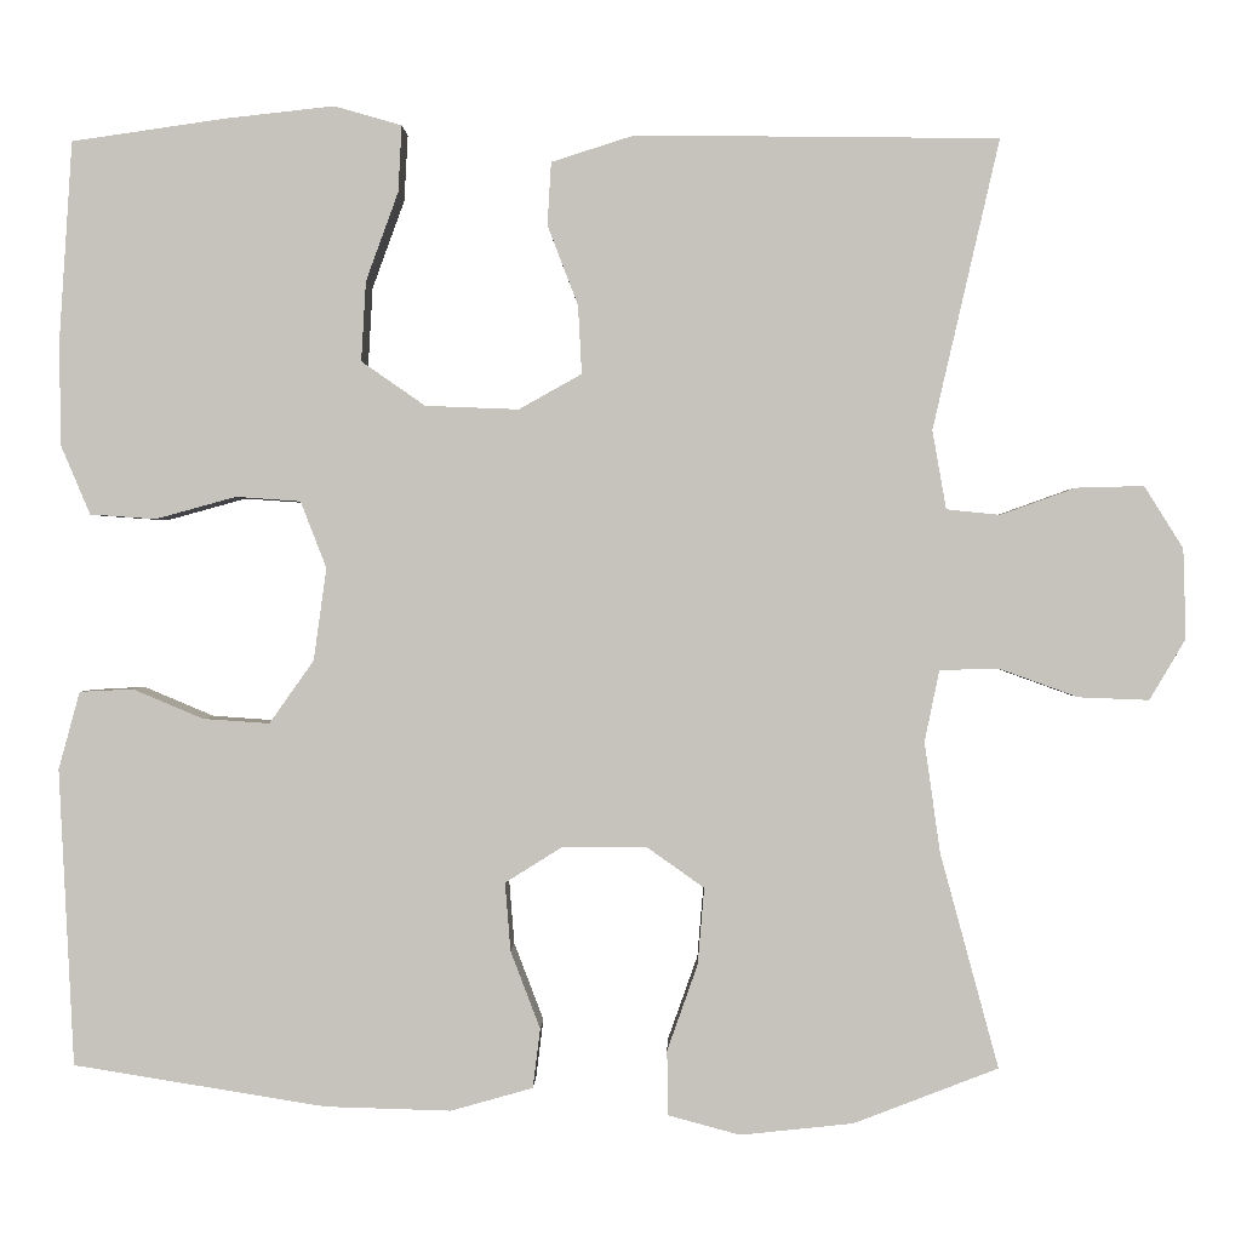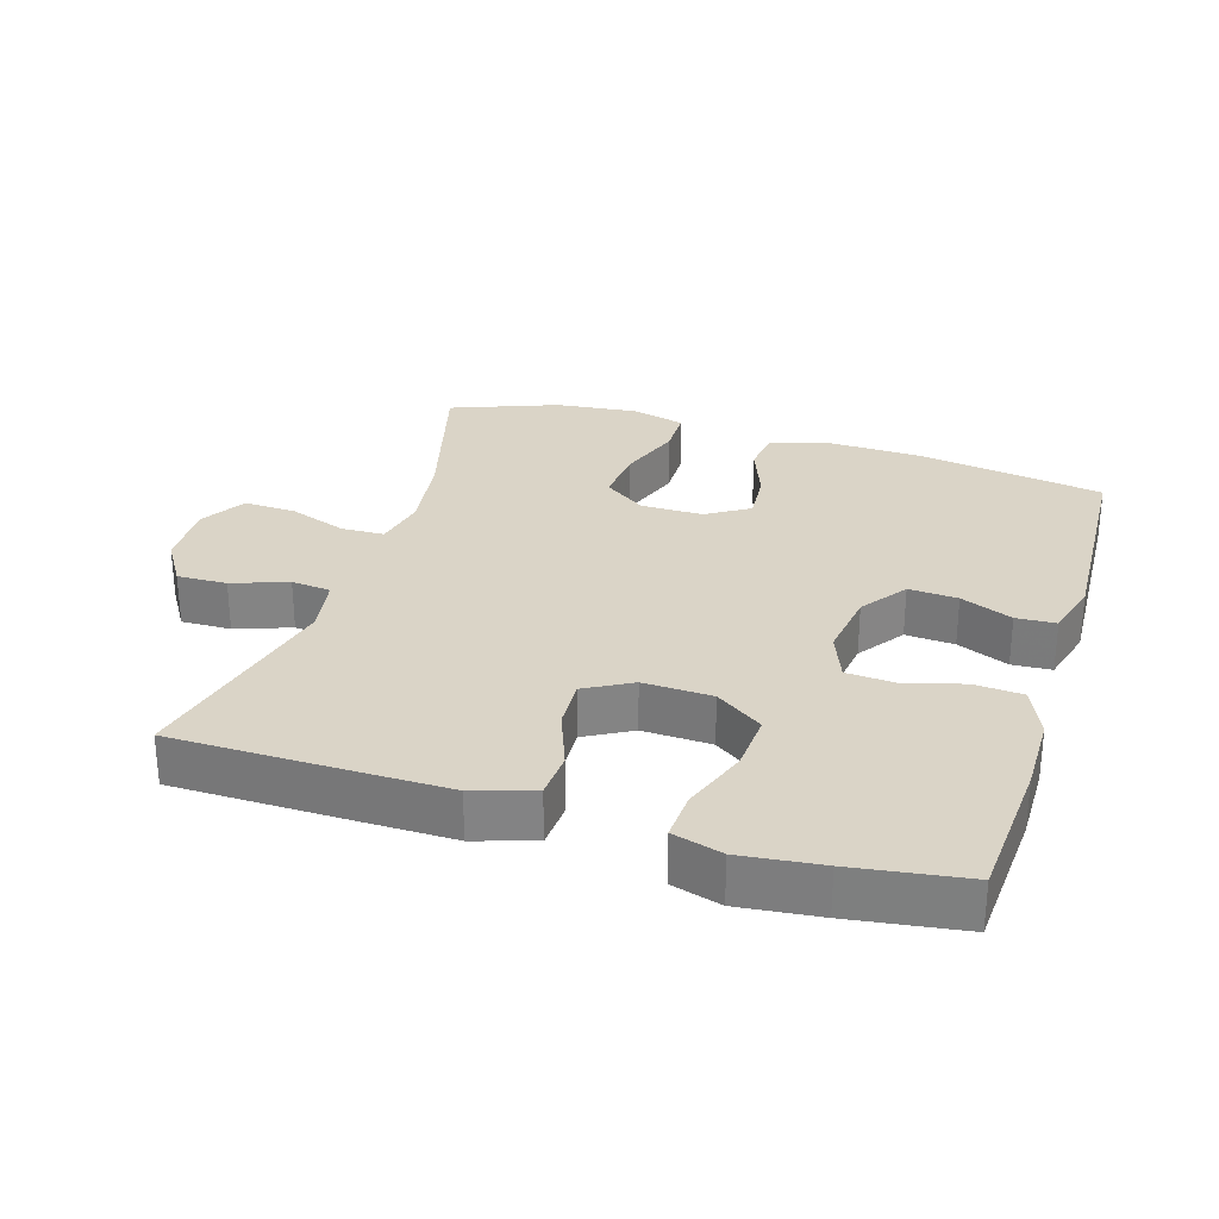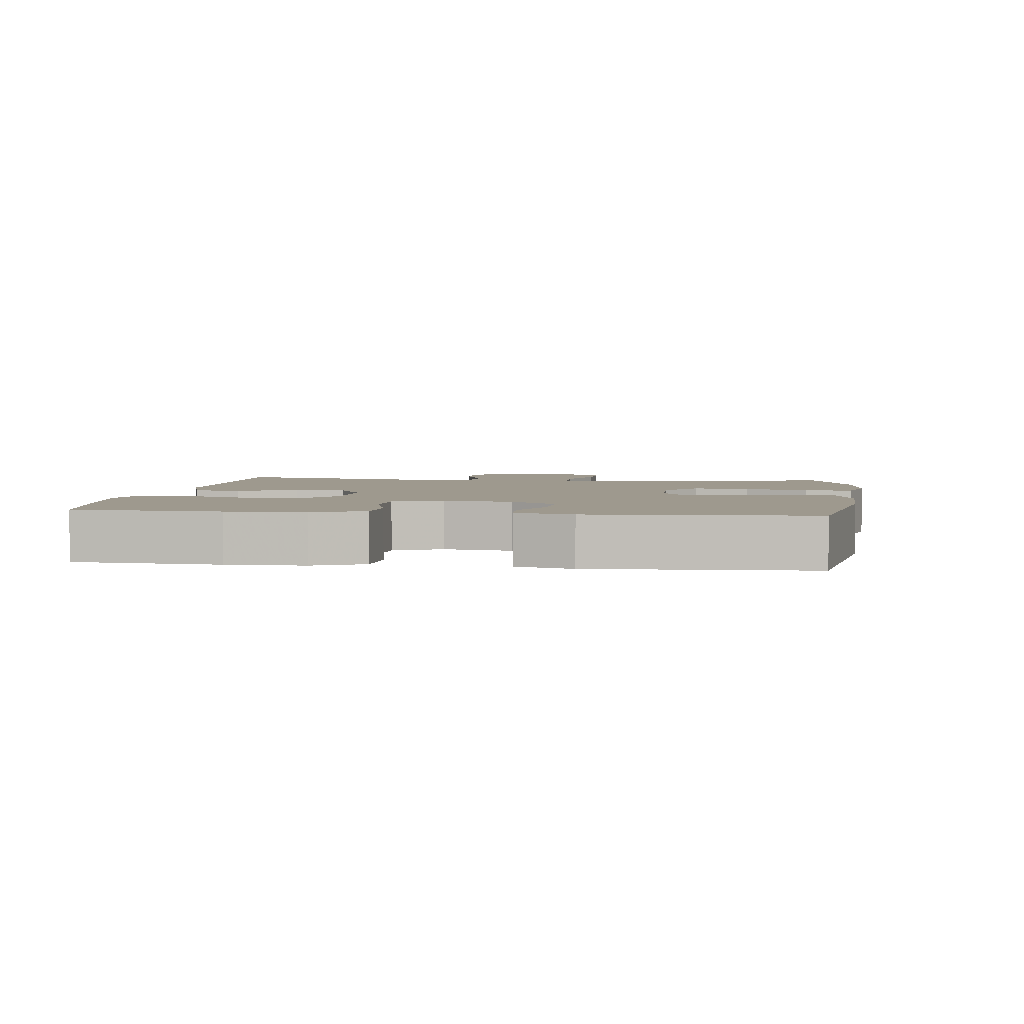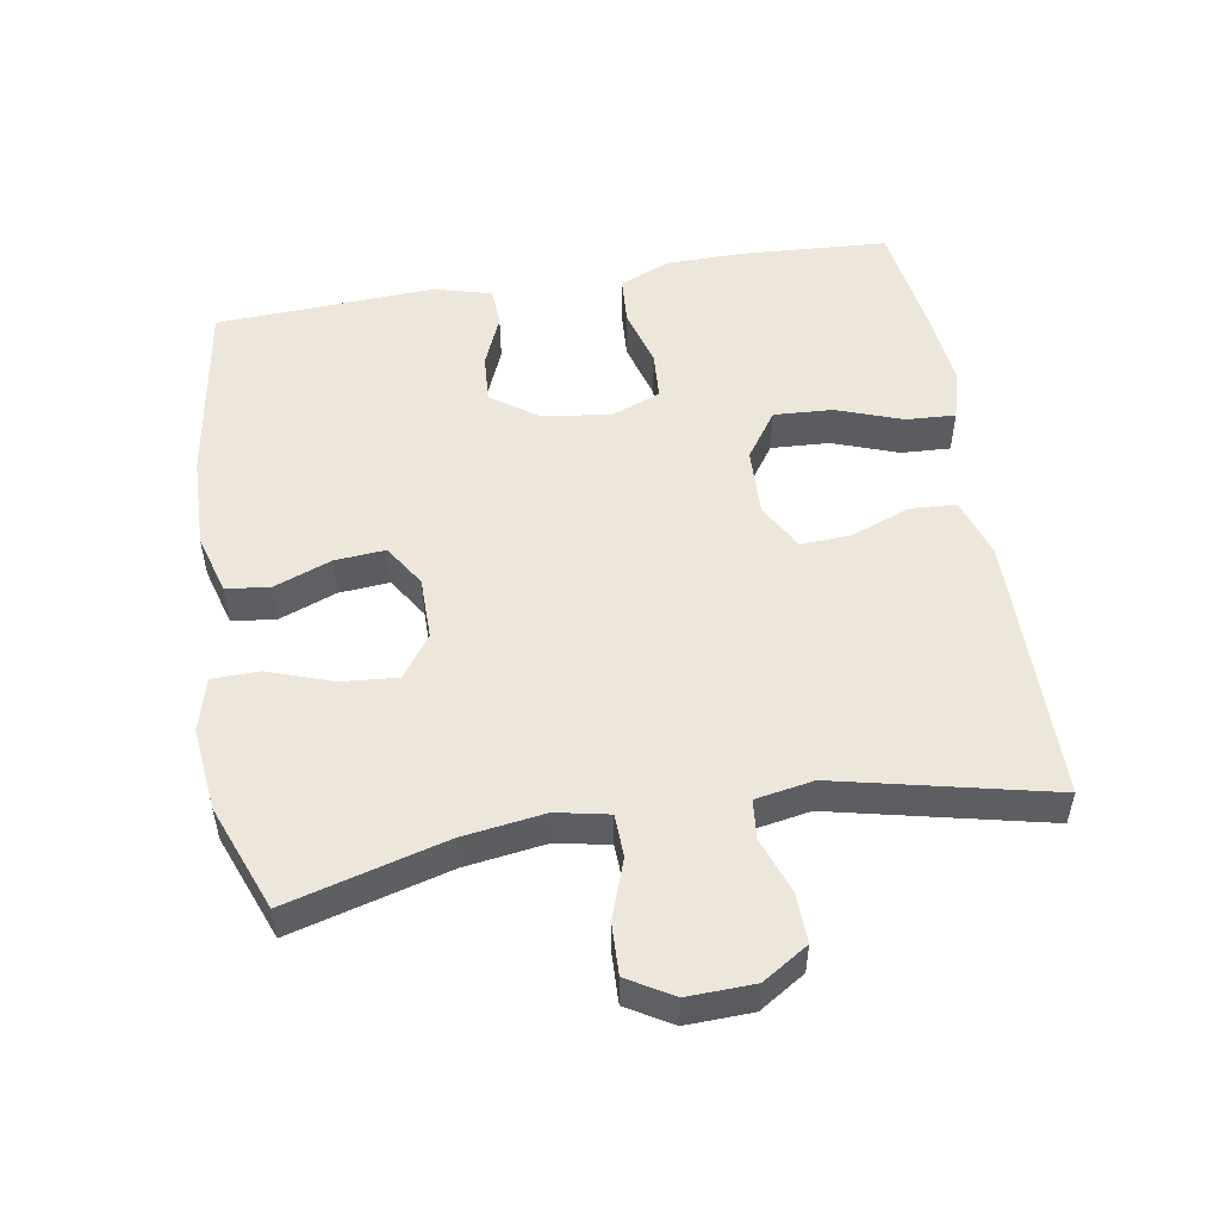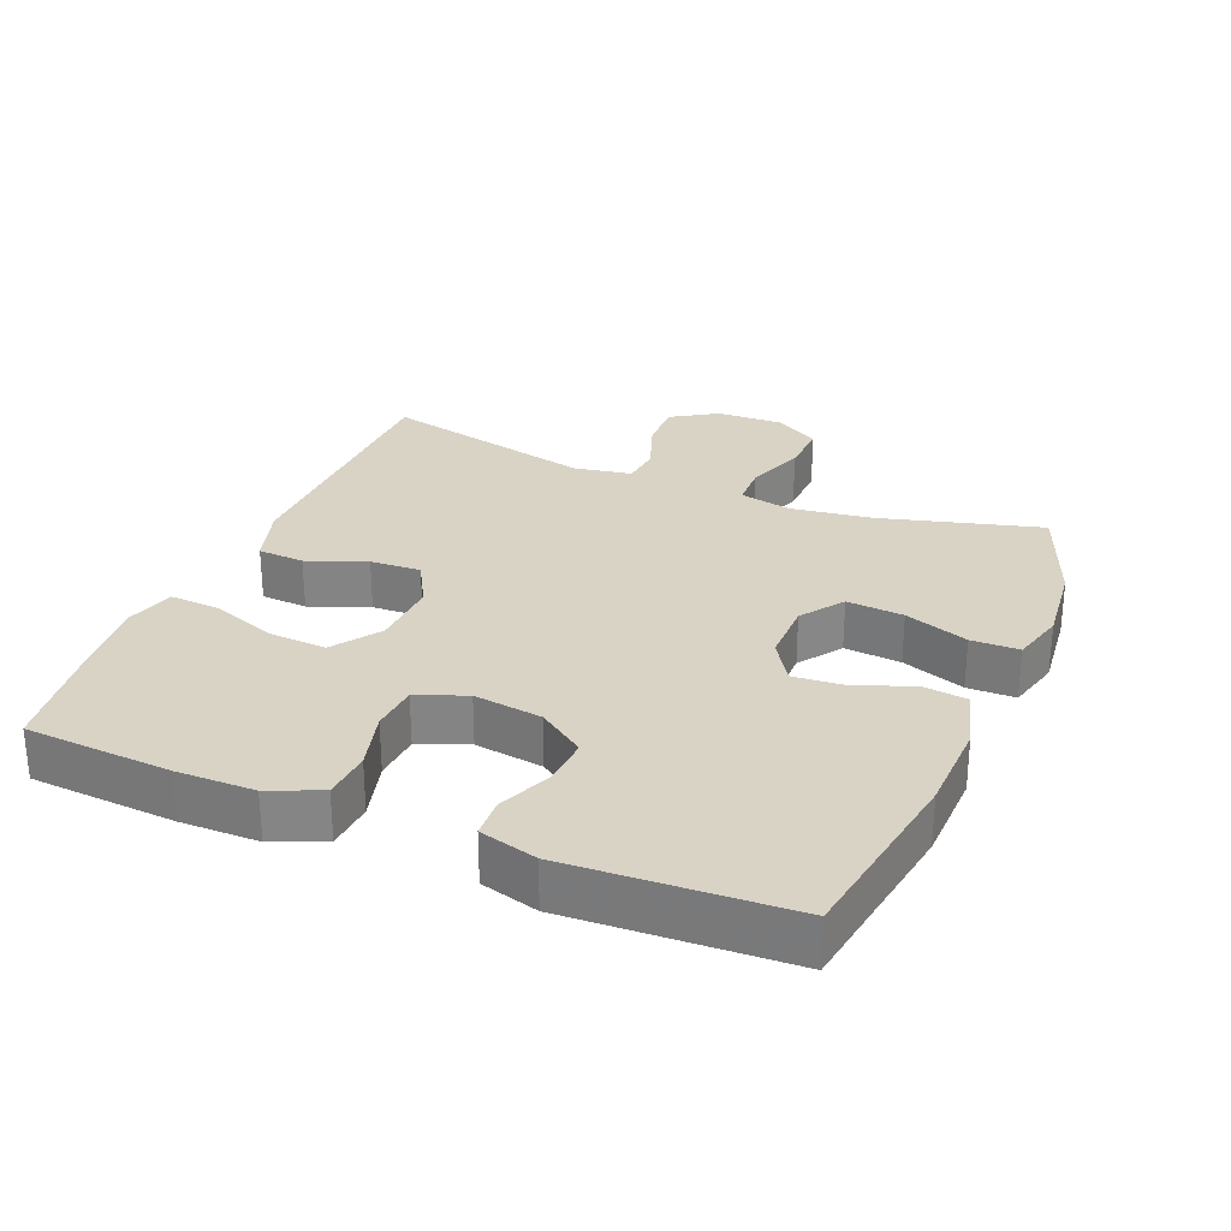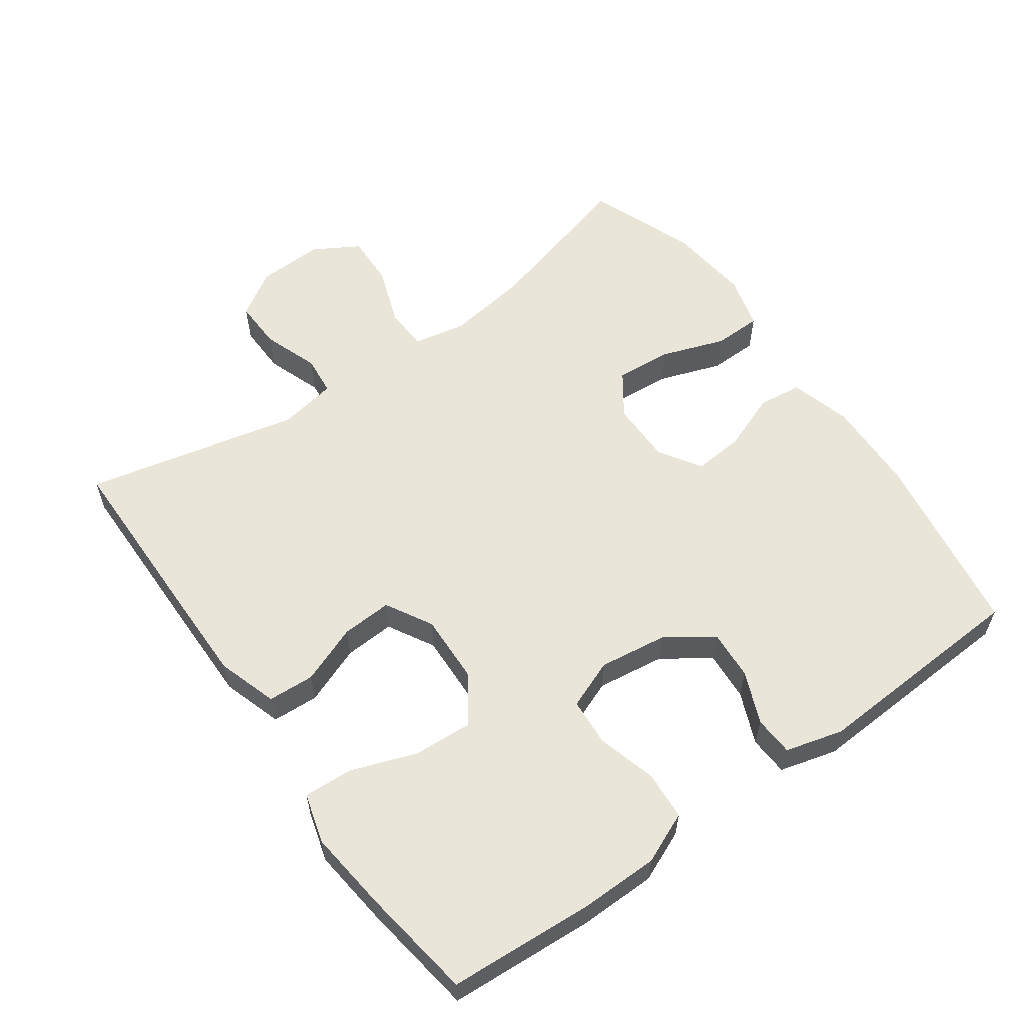
<metadata>
{"format":"obj","ext":"obj","renderer":"f3d","projection":"perspective","resolution":1024,"background":"white","views":[{"elev":0.7,"azim":-178.8,"up":"+Z"},{"elev":28.9,"azim":17.3,"up":"+Y"},{"elev":3.5,"azim":97.4,"up":"+Y"},{"elev":52.0,"azim":-99.6,"up":"+Y"},{"elev":28.3,"azim":112.5,"up":"+Y"},{"elev":58.5,"azim":54.4,"up":"+Y"}]}
</metadata>
<code>
v 0.5 0.07 -0.5
v 0.227 0.07 -0.544
v 0.091 0.07 -0.548
v 0.002 0.07 -0.523
v -0.006 0.07 -0.459
v 0.026 0.07 -0.375
v 0.032 0.07 -0.301
v -0.03 0.07 -0.262
v -0.121 0.07 -0.262
v -0.183 0.07 -0.306
v -0.176 0.07 -0.389
v -0.143 0.07 -0.482
v -0.144 0.07 -0.552
v -0.222 0.07 -0.573
v -0.344 0.07 -0.56
v -0.5 0.07 -0.5
v -0.437 0.07 -0.268
v -0.42 0.07 -0.148
v -0.436 0.07 -0.071
v -0.499 0.07 -0.069
v -0.585 0.07 -0.1
v -0.661 0.07 -0.103
v -0.7 0.07 -0.037
v -0.697 0.07 0.06
v -0.655 0.07 0.127
v -0.582 0.07 0.125
v -0.501 0.07 0.096
v -0.443 0.07 0.102
v -0.428 0.07 0.187
v -0.5 0.07 0.5
v -0.242 0.07 0.503
v -0.106 0.07 0.504
v -0.018 0.07 0.476
v -0.014 0.07 0.408
v -0.047 0.07 0.322
v -0.051 0.07 0.248
v 0.017 0.07 0.21
v 0.118 0.07 0.214
v 0.187 0.07 0.262
v 0.182 0.07 0.348
v 0.147 0.07 0.444
v 0.143 0.07 0.516
v 0.216 0.07 0.537
v 0.334 0.07 0.524
v 0.5 0.07 0.5
v 0.514 0.07 0.286
v 0.513 0.07 0.172
v 0.481 0.07 0.097
v 0.41 0.07 0.092
v 0.323 0.07 0.116
v 0.253 0.07 0.111
v 0.225 0.07 0.039
v 0.239 0.07 -0.061
v 0.287 0.07 -0.129
v 0.359 0.07 -0.124
v 0.435 0.07 -0.092
v 0.493 0.07 -0.095
v 0.516 0.07 -0.179
v 0.5 0 -0.5
v 0.227 0 -0.544
v 0.091 0 -0.548
v 0.002 0 -0.523
v -0.006 0 -0.459
v 0.026 0 -0.375
v 0.032 0 -0.301
v -0.03 0 -0.262
v -0.121 0 -0.262
v -0.183 0 -0.306
v -0.176 0 -0.389
v -0.143 0 -0.482
v -0.144 0 -0.552
v -0.222 0 -0.573
v -0.344 0 -0.56
v -0.5 0 -0.5
v -0.437 0 -0.268
v -0.42 0 -0.148
v -0.436 0 -0.071
v -0.499 0 -0.069
v -0.585 0 -0.1
v -0.661 0 -0.103
v -0.7 0 -0.037
v -0.697 0 0.06
v -0.655 0 0.127
v -0.582 0 0.125
v -0.501 0 0.096
v -0.443 0 0.102
v -0.428 0 0.187
v -0.5 0 0.5
v -0.242 0 0.503
v -0.106 0 0.504
v -0.018 0 0.476
v -0.014 0 0.408
v -0.047 0 0.322
v -0.051 0 0.248
v 0.017 0 0.21
v 0.118 0 0.214
v 0.187 0 0.262
v 0.182 0 0.348
v 0.147 0 0.444
v 0.143 0 0.516
v 0.216 0 0.537
v 0.334 0 0.524
v 0.5 0 0.5
v 0.514 0 0.286
v 0.513 0 0.172
v 0.481 0 0.097
v 0.41 0 0.092
v 0.323 0 0.116
v 0.253 0 0.111
v 0.225 0 0.039
v 0.239 0 -0.061
v 0.287 0 -0.129
v 0.359 0 -0.124
v 0.435 0 -0.092
v 0.493 0 -0.095
v 0.516 0 -0.179
f 55 56 57 58
f 54 55 58 1
f 53 54 1 2
f 52 53 2 3
f 47 48 49 50
f 47 50 51
f 46 47 51
f 45 46 51
f 44 45 51
f 43 44 51 52
f 40 41 42 43
f 39 40 43 52
f 32 33 34 35
f 32 35 36
f 29 30 31 32
f 28 29 32 36
f 24 25 26 27
f 24 27 28
f 23 24 28
f 20 21 22 23
f 19 20 23 28
f 18 19 28 36
f 14 15 16 17
f 11 12 13 14
f 10 11 14 17
f 9 10 17 18
f 3 4 5 6
f 3 6 7
f 38 39 52 3
f 9 18 36 37
f 8 9 37 38
f 7 8 38
f 3 7 38
f 116 115 114 113
f 59 116 113 112
f 60 59 112 111
f 61 60 111 110
f 108 107 106 105
f 109 108 105
f 109 105 104
f 109 104 103
f 109 103 102
f 110 109 102 101
f 101 100 99 98
f 110 101 98 97
f 93 92 91 90
f 94 93 90
f 90 89 88 87
f 94 90 87 86
f 85 84 83 82
f 86 85 82
f 86 82 81
f 81 80 79 78
f 86 81 78 77
f 94 86 77 76
f 75 74 73 72
f 72 71 70 69
f 75 72 69 68
f 76 75 68 67
f 64 63 62 61
f 65 64 61
f 61 110 97 96
f 95 94 76 67
f 96 95 67 66
f 96 66 65
f 96 65 61
f 1 59 60 2
f 2 60 61 3
f 3 61 62 4
f 4 62 63 5
f 5 63 64 6
f 6 64 65 7
f 7 65 66 8
f 8 66 67 9
f 9 67 68 10
f 10 68 69 11
f 11 69 70 12
f 12 70 71 13
f 13 71 72 14
f 14 72 73 15
f 15 73 74 16
f 16 74 75 17
f 17 75 76 18
f 18 76 77 19
f 19 77 78 20
f 20 78 79 21
f 21 79 80 22
f 22 80 81 23
f 23 81 82 24
f 24 82 83 25
f 25 83 84 26
f 26 84 85 27
f 27 85 86 28
f 28 86 87 29
f 29 87 88 30
f 30 88 89 31
f 31 89 90 32
f 32 90 91 33
f 33 91 92 34
f 34 92 93 35
f 35 93 94 36
f 36 94 95 37
f 37 95 96 38
f 38 96 97 39
f 39 97 98 40
f 40 98 99 41
f 41 99 100 42
f 42 100 101 43
f 43 101 102 44
f 44 102 103 45
f 45 103 104 46
f 46 104 105 47
f 47 105 106 48
f 48 106 107 49
f 49 107 108 50
f 50 108 109 51
f 51 109 110 52
f 52 110 111 53
f 53 111 112 54
f 54 112 113 55
f 55 113 114 56
f 56 114 115 57
f 57 115 116 58
f 58 116 59 1

</code>
